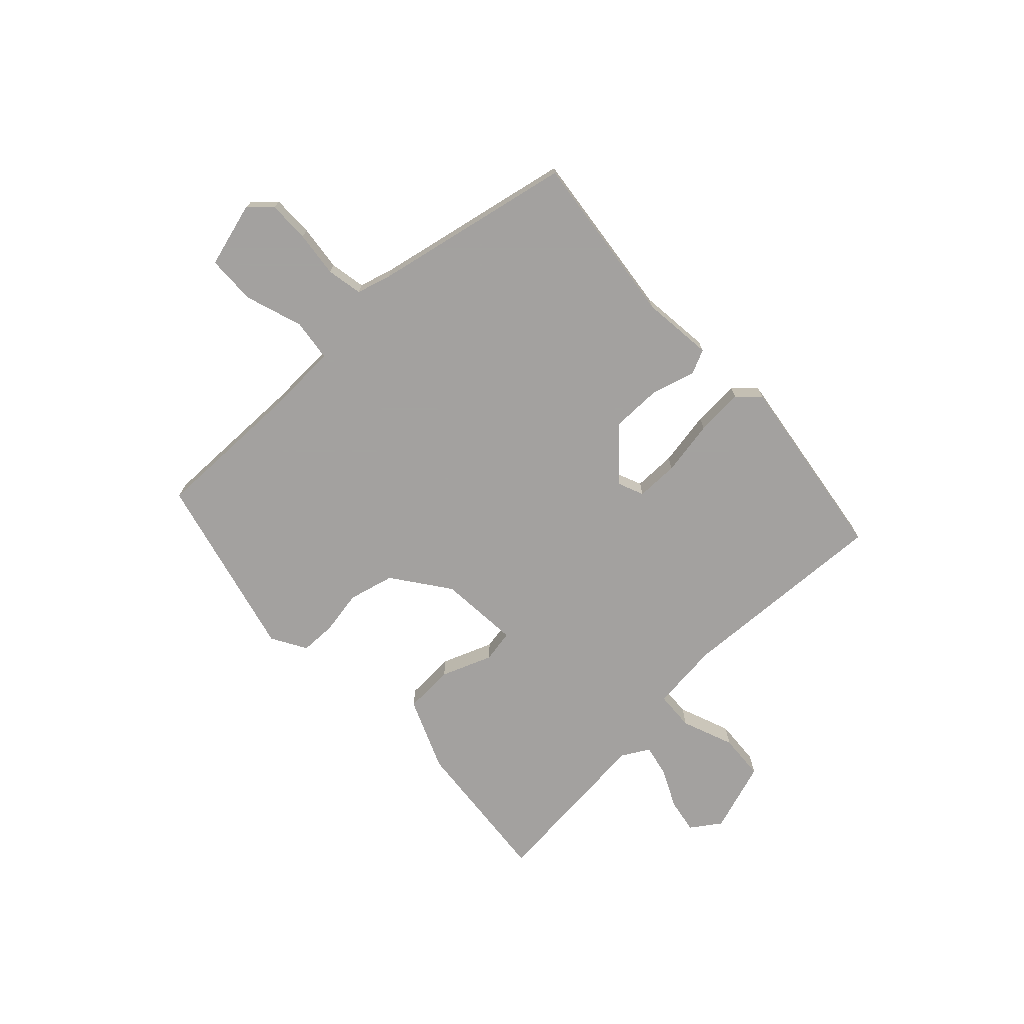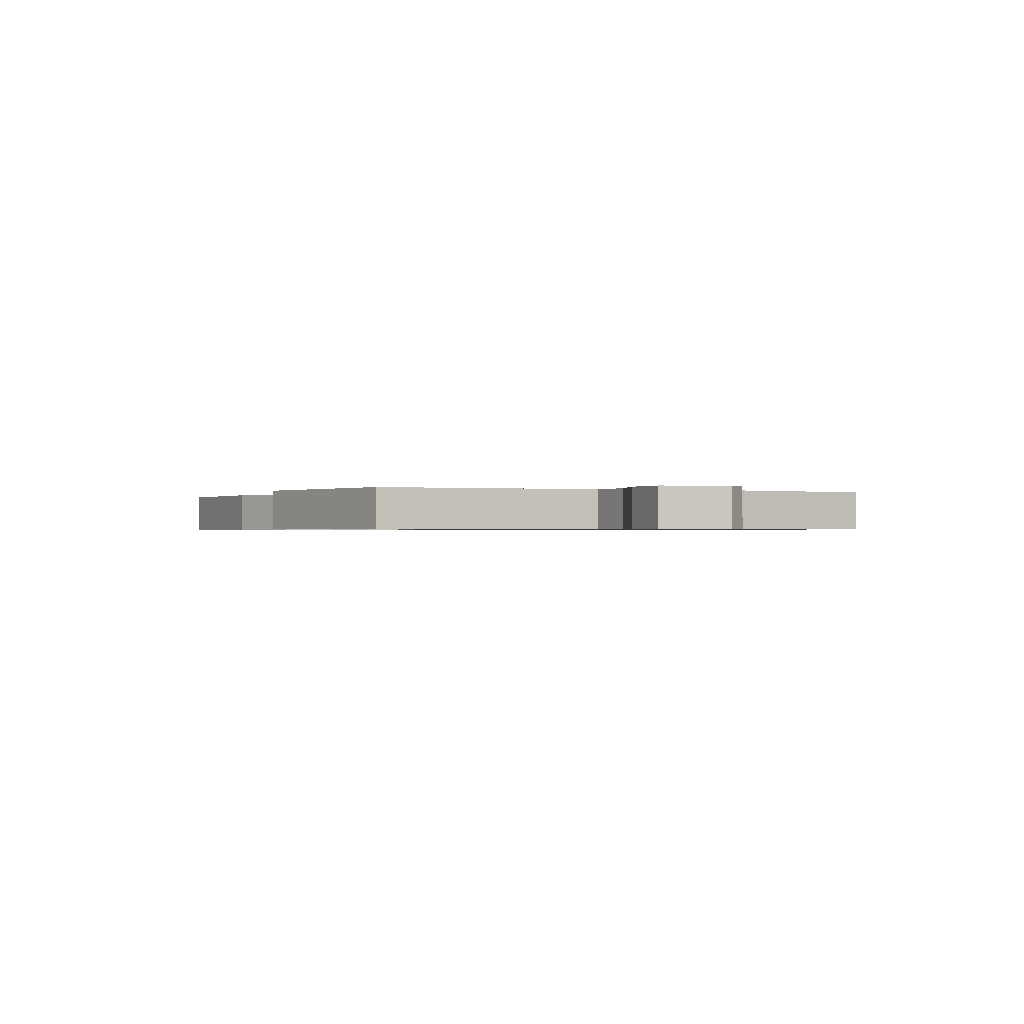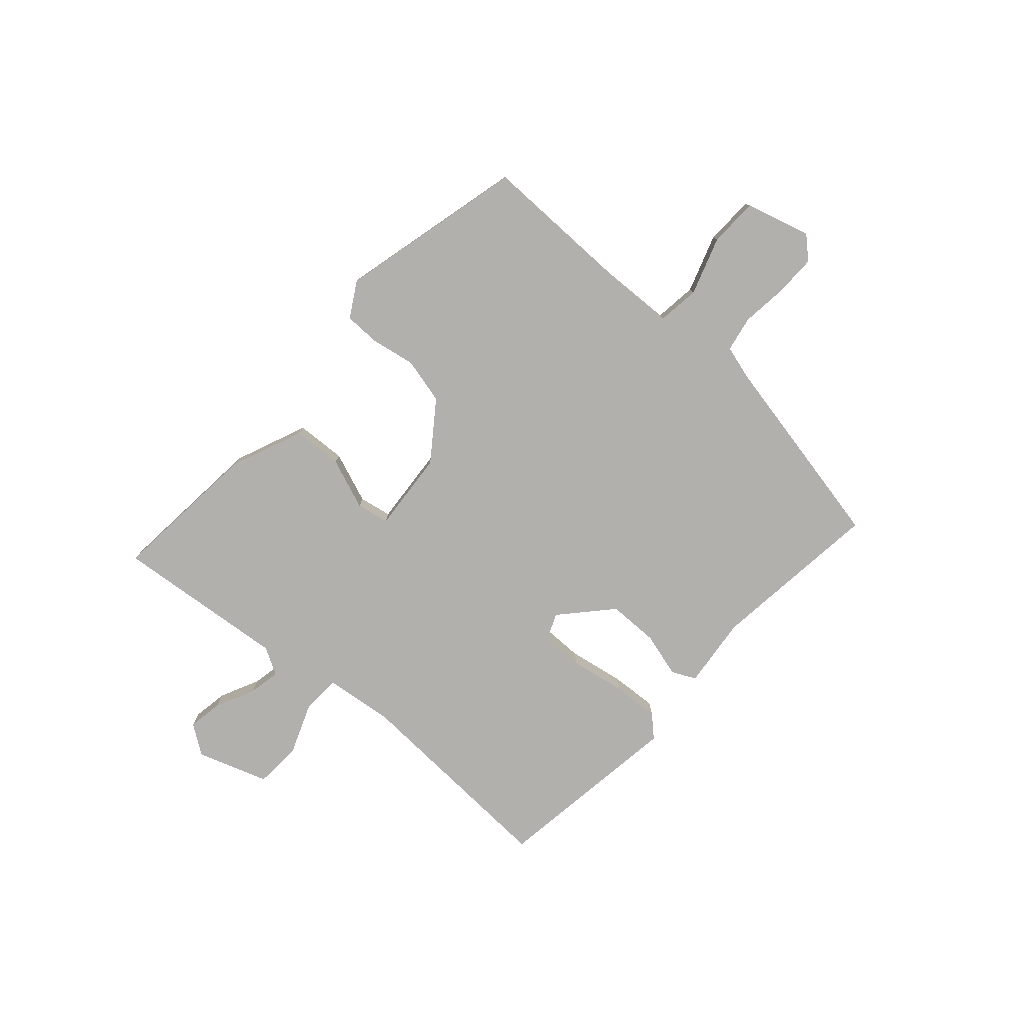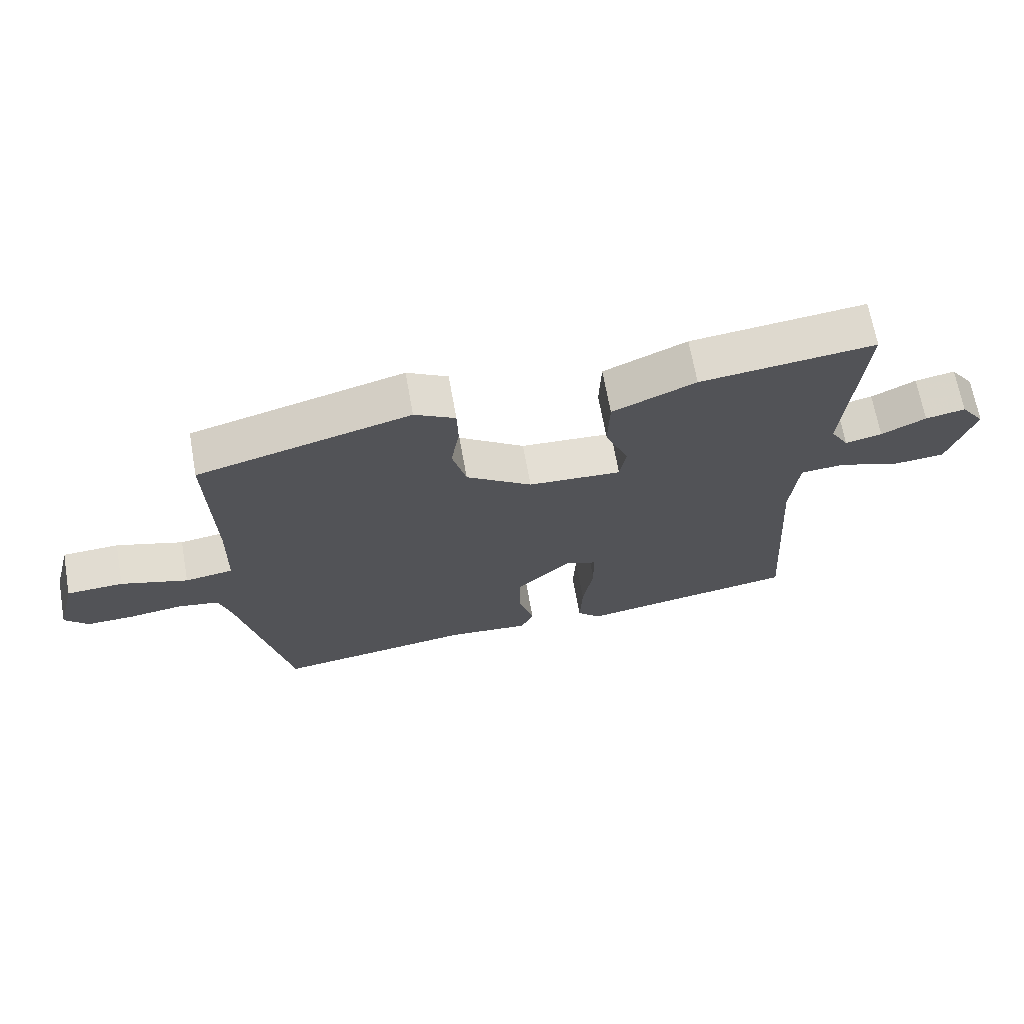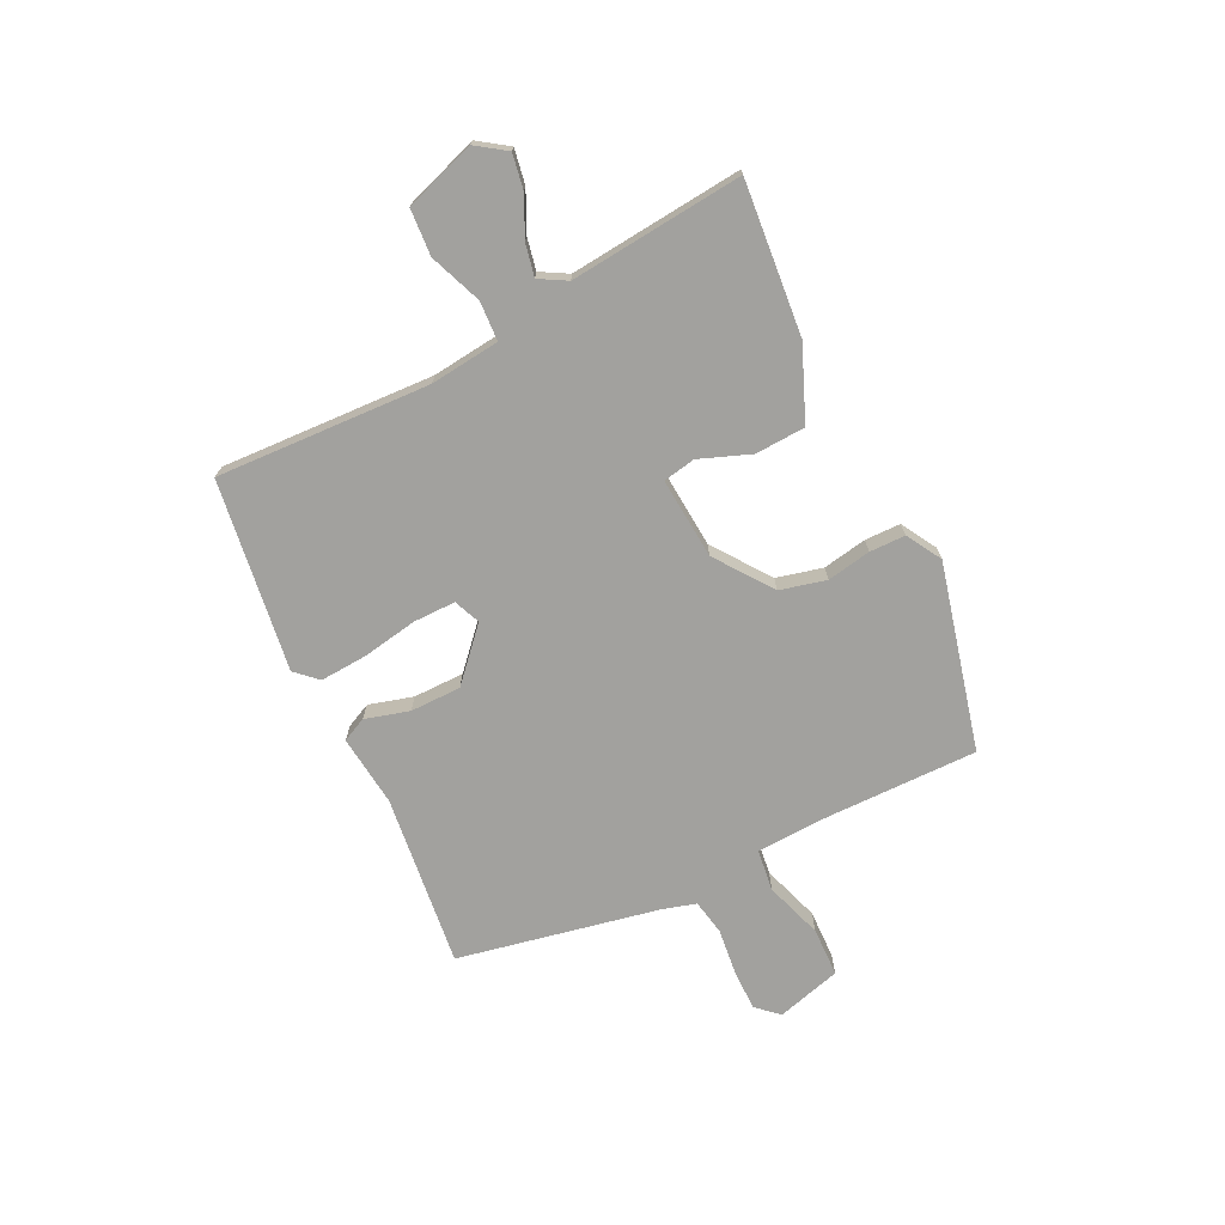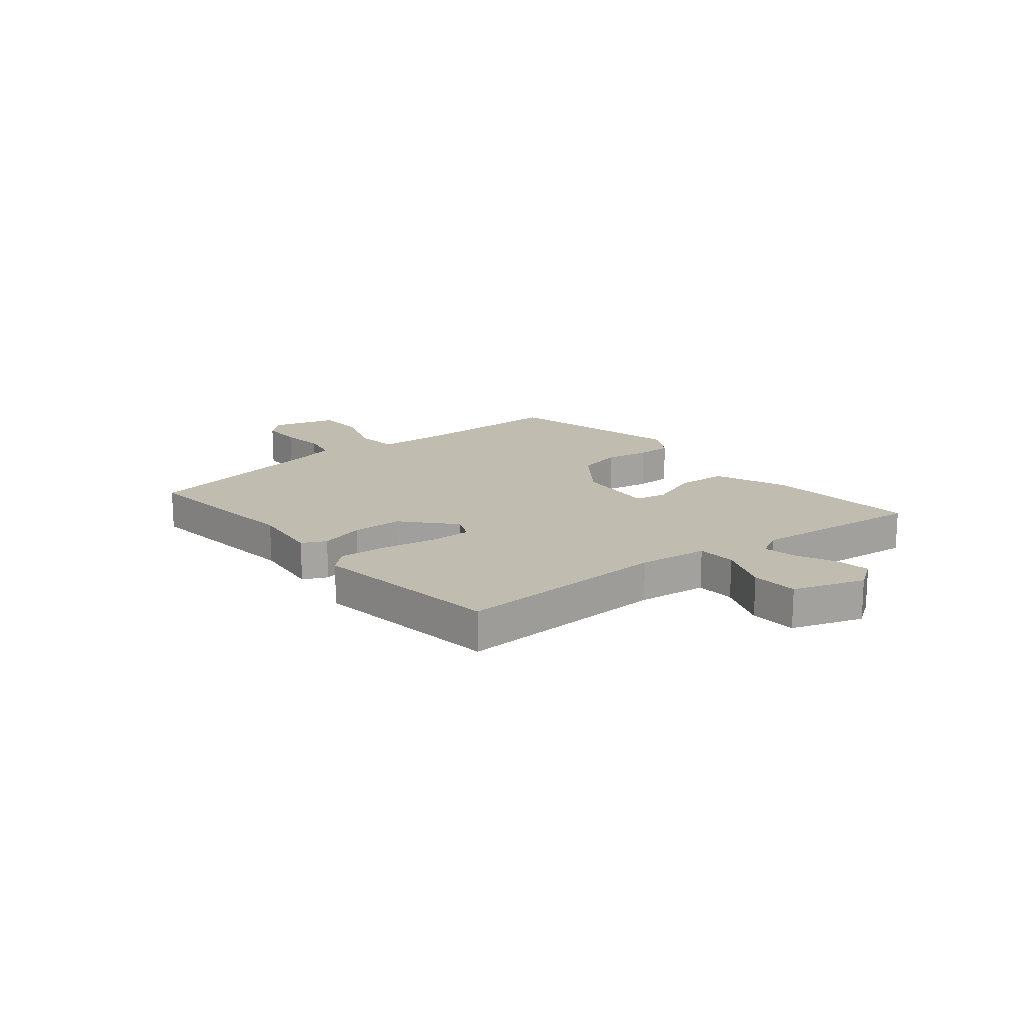
<metadata>
{"format":"obj","ext":"obj","renderer":"f3d","projection":"perspective","resolution":1024,"background":"white","views":[{"elev":-72.3,"azim":134.2,"up":"+Y"},{"elev":-0.6,"azim":68.2,"up":"+Y"},{"elev":-78.6,"azim":49.3,"up":"+Y"},{"elev":67.7,"azim":169.9,"up":"+Z"},{"elev":-72.1,"azim":-62.9,"up":"+Y"},{"elev":16.6,"azim":-127.7,"up":"+Y"}]}
</metadata>
<code>
v -0.511 0.07 -0.455
v -0.486 0.07 -0.068
v -0.498 0.07 0.058
v -0.569 0.07 0.063
v -0.664 0.07 0.028
v -0.748 0.07 0.035
v -0.789 0.07 0.164
v -0.751 0.07 0.217
v -0.688 0.07 0.205
v -0.618 0.07 0.17
v -0.56 0.07 0.157
v -0.531 0.07 0.206
v -0.556 0.07 0.52
v -0.281 0.07 0.49
v -0.15 0.07 0.433
v -0.147 0.07 0.342
v -0.184 0.07 0.25
v -0.174 0.07 0.191
v -0.027 0.07 0.2
v 0.077 0.07 0.273
v 0.099 0.07 0.356
v 0.086 0.07 0.436
v 0.088 0.07 0.501
v 0.152 0.07 0.537
v 0.487 0.07 0.448
v 0.48 0.07 0.174
v 0.483 0.07 0.041
v 0.559 0.07 0.03
v 0.664 0.07 0.063
v 0.753 0.07 0.059
v 0.784 0.07 -0.059
v 0.747 0.07 -0.098
v 0.672 0.07 -0.096
v 0.589 0.07 -0.085
v 0.524 0.07 -0.096
v 0.505 0.07 -0.159
v 0.426 0.07 -0.519
v 0.114 0.07 -0.477
v -0.016 0.07 -0.489
v -0.036 0.07 -0.445
v -0.012 0.07 -0.365
v -0.011 0.07 -0.273
v -0.099 0.07 -0.19
v -0.147 0.07 -0.209
v -0.148 0.07 -0.286
v -0.132 0.07 -0.386
v -0.128 0.07 -0.472
v -0.165 0.07 -0.51
v -0.511 0 -0.455
v -0.486 0 -0.068
v -0.498 0 0.058
v -0.569 0 0.063
v -0.664 0 0.028
v -0.748 0 0.035
v -0.789 0 0.164
v -0.751 0 0.217
v -0.688 0 0.205
v -0.618 0 0.17
v -0.56 0 0.157
v -0.531 0 0.206
v -0.556 0 0.52
v -0.281 0 0.49
v -0.15 0 0.433
v -0.147 0 0.342
v -0.184 0 0.25
v -0.174 0 0.191
v -0.027 0 0.2
v 0.077 0 0.273
v 0.099 0 0.356
v 0.086 0 0.436
v 0.088 0 0.501
v 0.152 0 0.537
v 0.487 0 0.448
v 0.48 0 0.174
v 0.483 0 0.041
v 0.559 0 0.03
v 0.664 0 0.063
v 0.753 0 0.059
v 0.784 0 -0.059
v 0.747 0 -0.098
v 0.672 0 -0.096
v 0.589 0 -0.085
v 0.524 0 -0.096
v 0.505 0 -0.159
v 0.426 0 -0.519
v 0.114 0 -0.477
v -0.016 0 -0.489
v -0.036 0 -0.445
v -0.012 0 -0.365
v -0.011 0 -0.273
v -0.099 0 -0.19
v -0.147 0 -0.209
v -0.148 0 -0.286
v -0.132 0 -0.386
v -0.128 0 -0.472
v -0.165 0 -0.51
f 48 1 2
f 47 48 2
f 46 47 2
f 45 46 2
f 44 45 2 3
f 43 44 3
f 38 39 40 41
f 38 41 42
f 37 38 42
f 36 37 42
f 35 36 42 43
f 32 33 34
f 31 32 34
f 30 31 34
f 29 30 34
f 28 29 34
f 35 43 3
f 34 35 3
f 28 34 3
f 27 28 3
f 24 25 26
f 23 24 26
f 22 23 26
f 21 22 26
f 20 21 26 27
f 15 16 17
f 14 15 17
f 13 14 17
f 12 13 17
f 11 12 17 18
f 8 9 10
f 7 8 10
f 6 7 10
f 5 6 10
f 4 5 10
f 4 10 11
f 11 18 19
f 4 11 19
f 3 4 19
f 19 20 27
f 3 19 27
f 50 49 96
f 50 96 95
f 50 95 94
f 50 94 93
f 51 50 93 92
f 51 92 91
f 89 88 87 86
f 90 89 86
f 90 86 85
f 90 85 84
f 91 90 84 83
f 82 81 80
f 82 80 79
f 82 79 78
f 82 78 77
f 82 77 76
f 51 91 83
f 51 83 82
f 51 82 76
f 51 76 75
f 74 73 72
f 74 72 71
f 74 71 70
f 74 70 69
f 75 74 69 68
f 65 64 63
f 65 63 62
f 65 62 61
f 65 61 60
f 66 65 60 59
f 58 57 56
f 58 56 55
f 58 55 54
f 58 54 53
f 58 53 52
f 59 58 52
f 67 66 59
f 67 59 52
f 67 52 51
f 75 68 67
f 75 67 51
f 1 49 50 2
f 2 50 51 3
f 3 51 52 4
f 4 52 53 5
f 5 53 54 6
f 6 54 55 7
f 7 55 56 8
f 8 56 57 9
f 9 57 58 10
f 10 58 59 11
f 11 59 60 12
f 12 60 61 13
f 13 61 62 14
f 14 62 63 15
f 15 63 64 16
f 16 64 65 17
f 17 65 66 18
f 18 66 67 19
f 19 67 68 20
f 20 68 69 21
f 21 69 70 22
f 22 70 71 23
f 23 71 72 24
f 24 72 73 25
f 25 73 74 26
f 26 74 75 27
f 27 75 76 28
f 28 76 77 29
f 29 77 78 30
f 30 78 79 31
f 31 79 80 32
f 32 80 81 33
f 33 81 82 34
f 34 82 83 35
f 35 83 84 36
f 36 84 85 37
f 37 85 86 38
f 38 86 87 39
f 39 87 88 40
f 40 88 89 41
f 41 89 90 42
f 42 90 91 43
f 43 91 92 44
f 44 92 93 45
f 45 93 94 46
f 46 94 95 47
f 47 95 96 48
f 48 96 49 1

</code>
